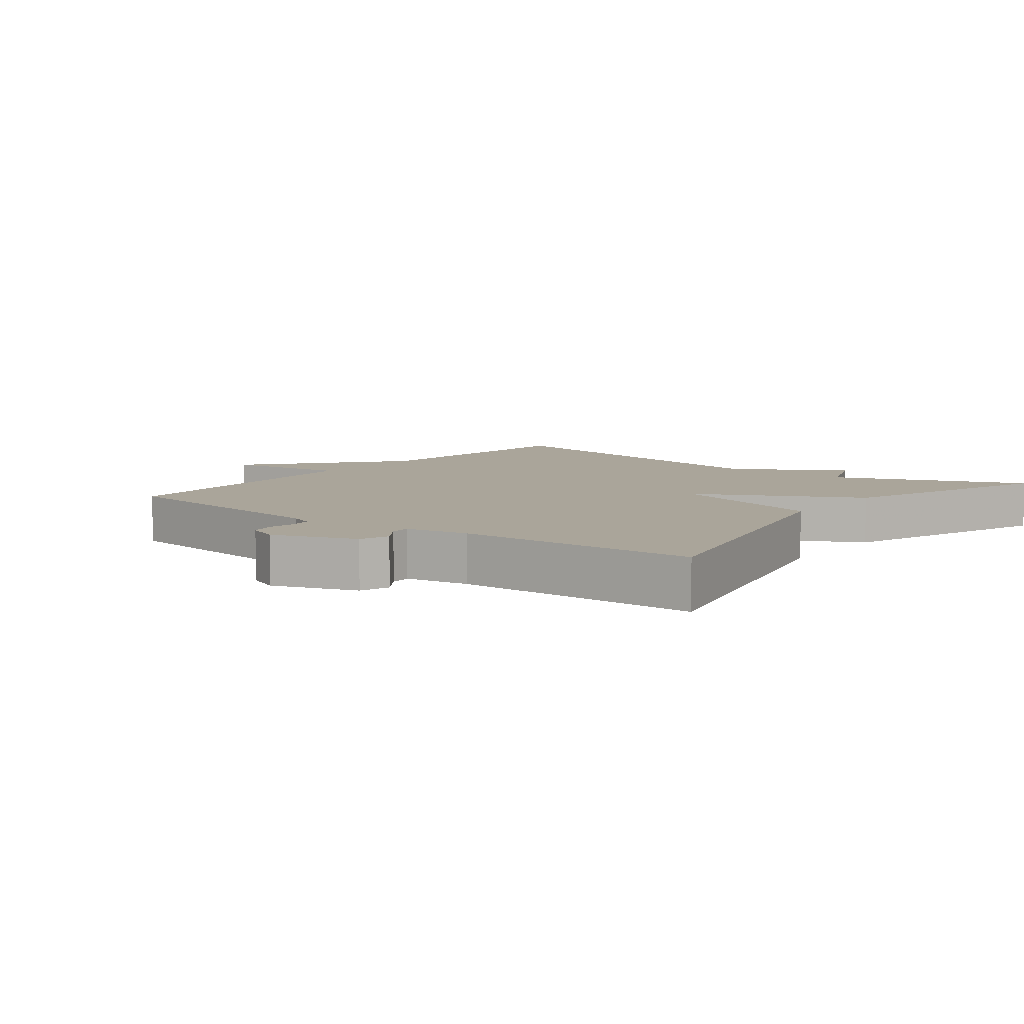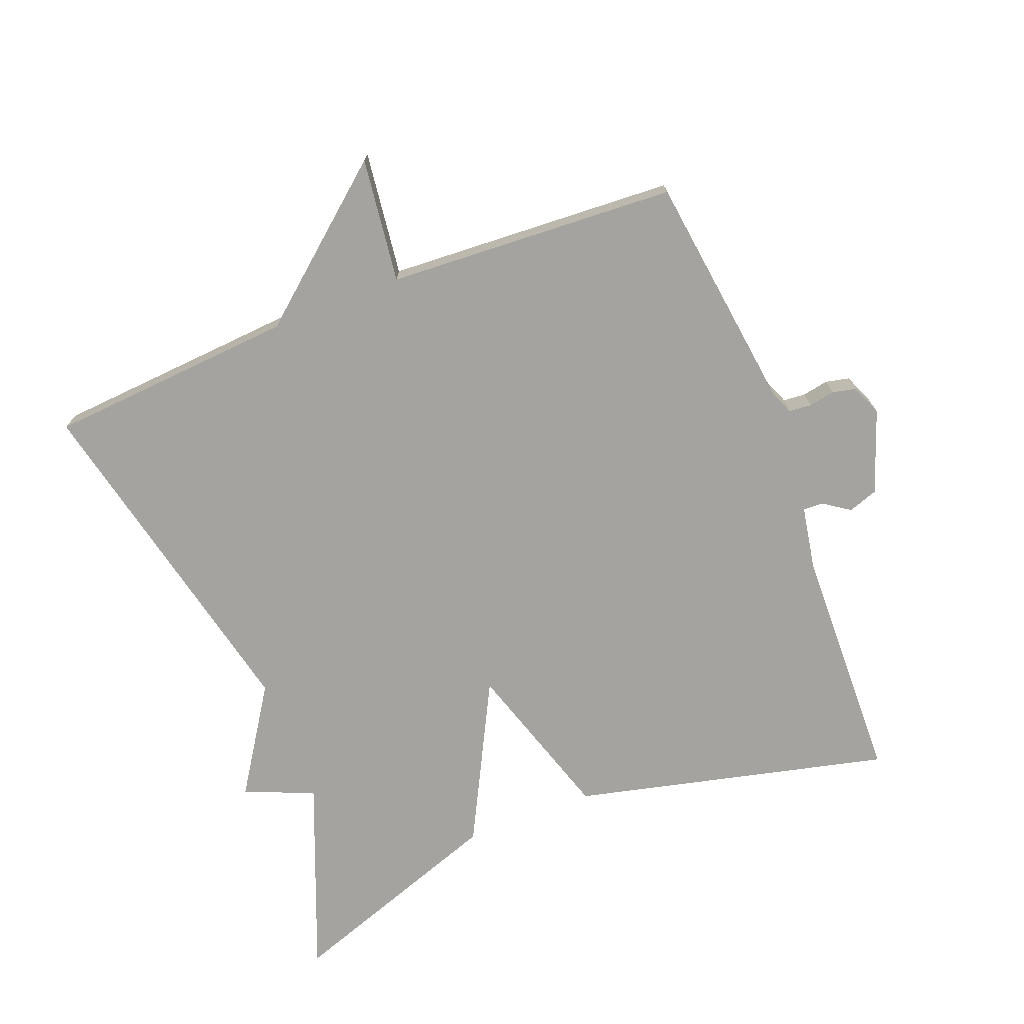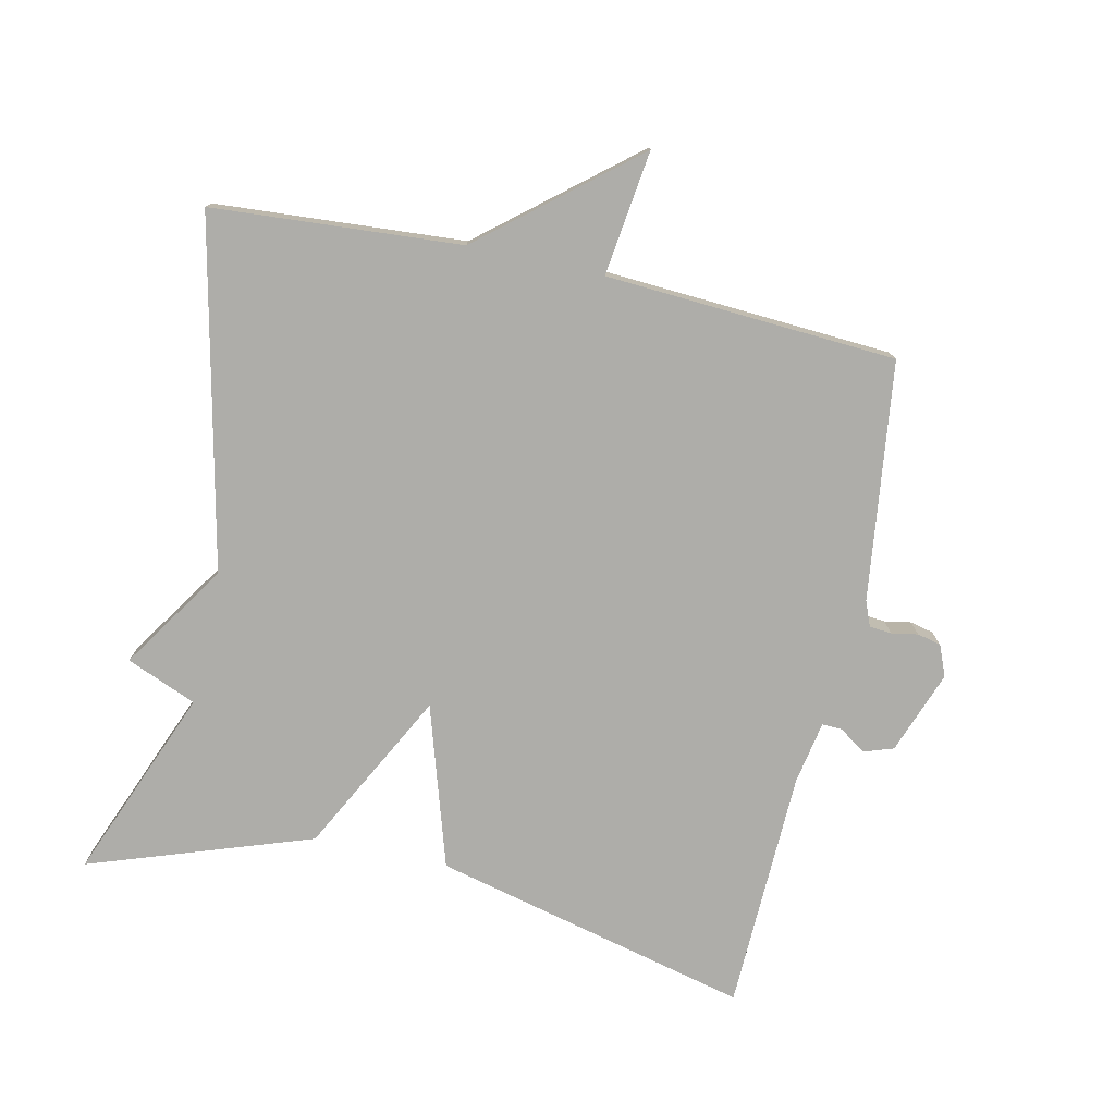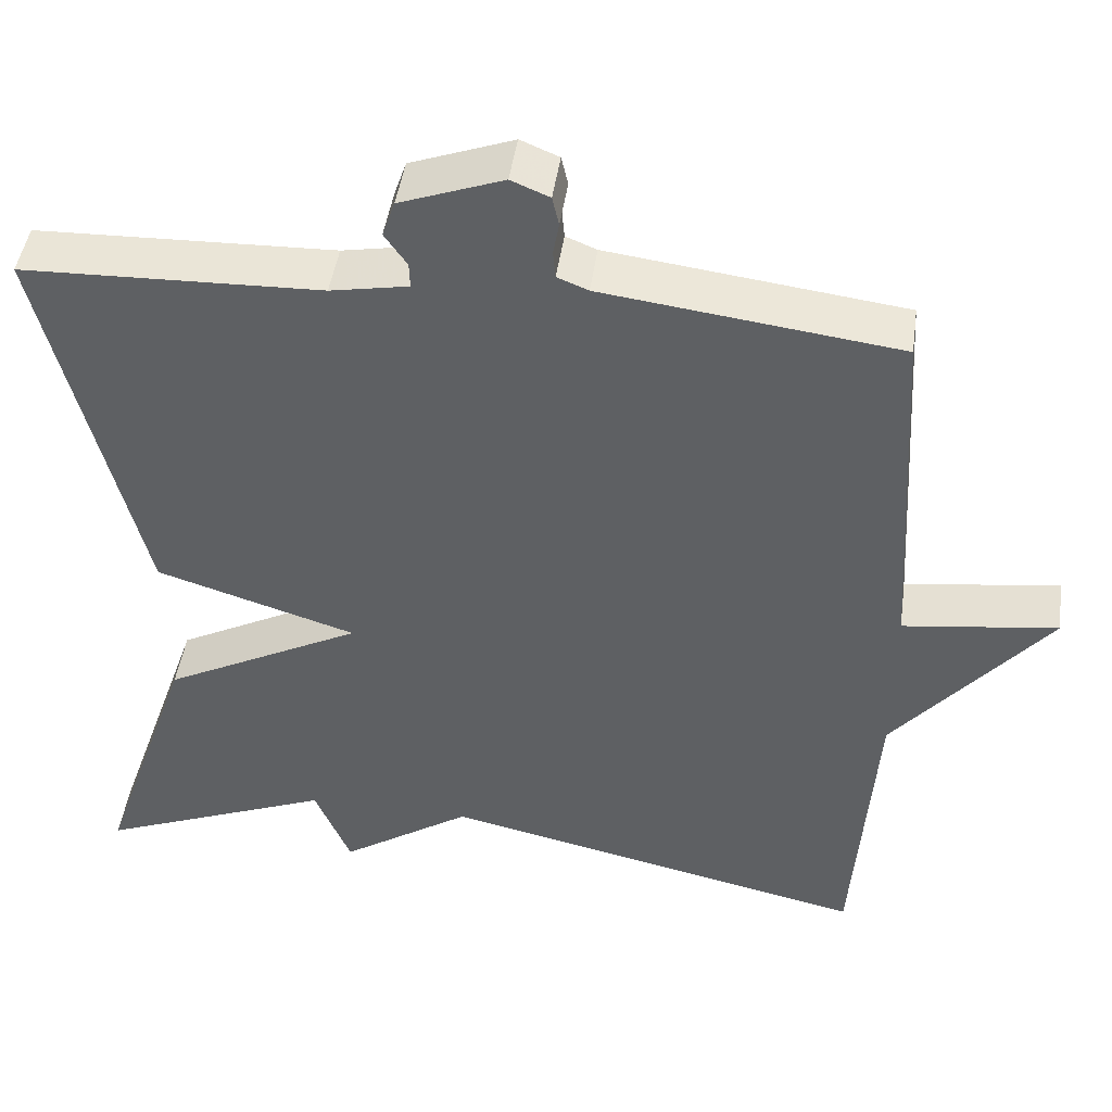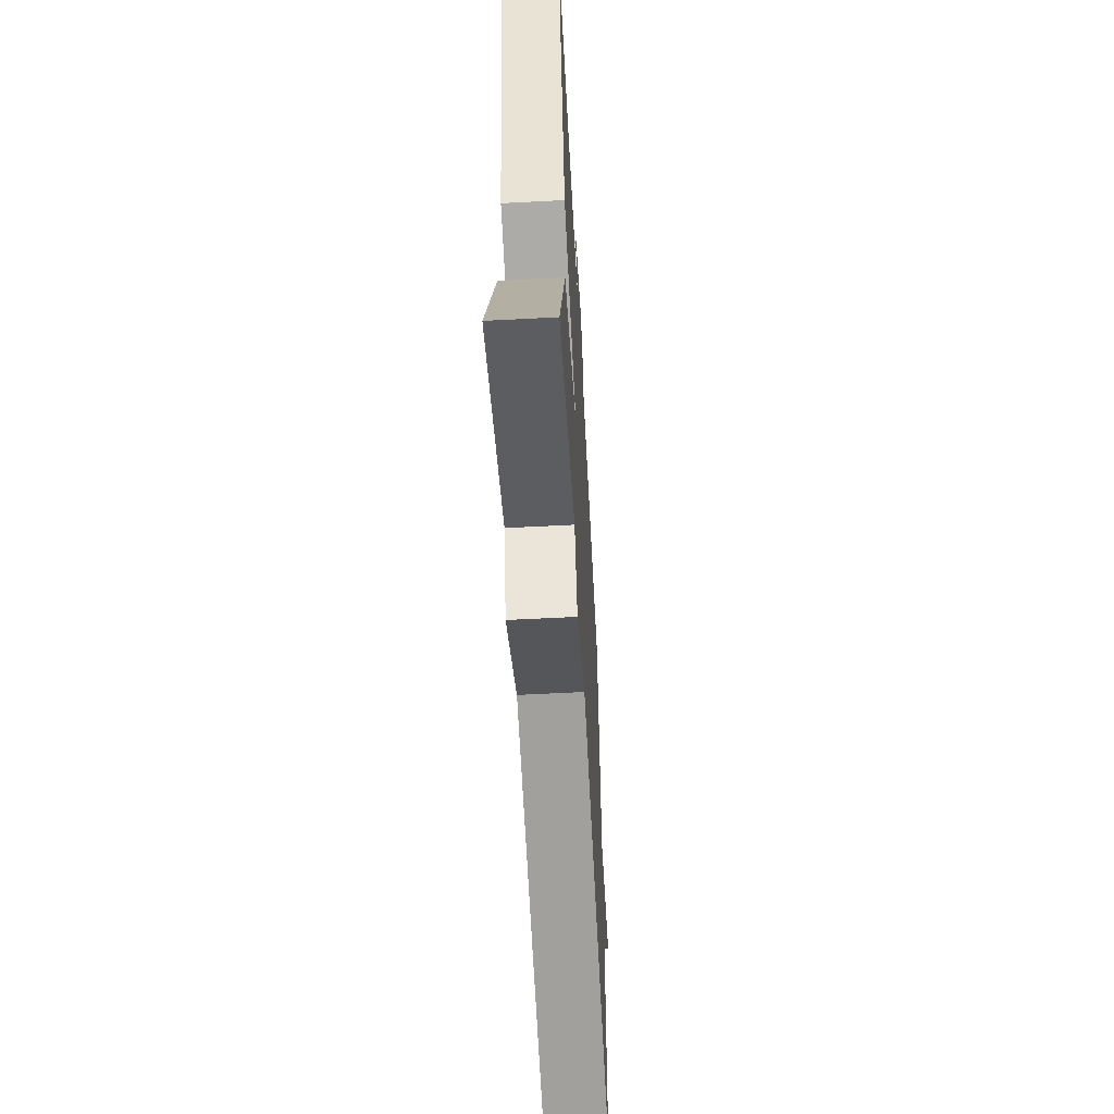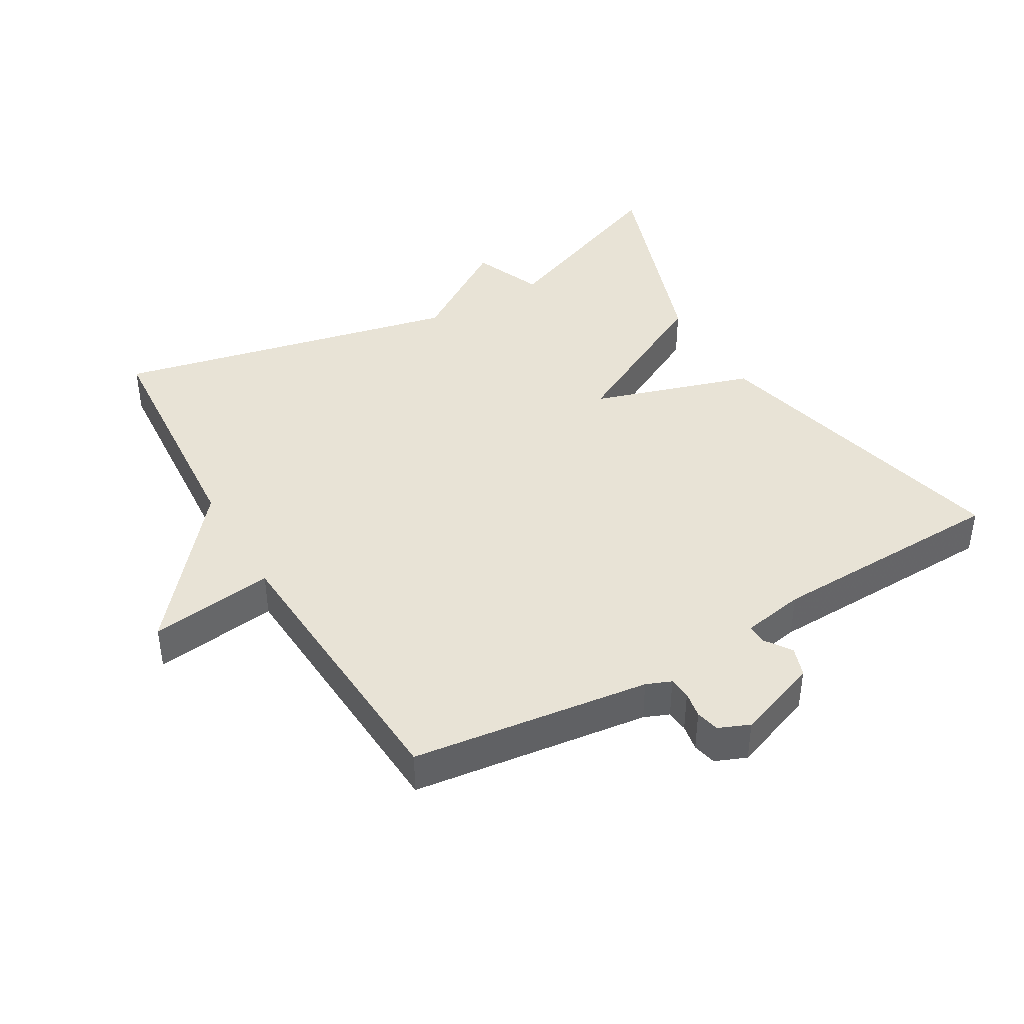
<metadata>
{"format":"obj","ext":"obj","renderer":"f3d","projection":"perspective","resolution":1024,"background":"white","views":[{"elev":7.6,"azim":38.0,"up":"+Y"},{"elev":-72.9,"azim":-68.5,"up":"+Y"},{"elev":-77.1,"azim":-102.4,"up":"+Y"},{"elev":45.7,"azim":-172.0,"up":"+Z"},{"elev":-59.2,"azim":93.1,"up":"+Z"},{"elev":41.7,"azim":-30.2,"up":"+Y"}]}
</metadata>
<code>
v 0.5 0.07 -0.5
v 0.216 0.07 -0.386
v 0.173 0.07 -0.49
v 0.016 0.07 -0.386
v -0.5 0.07 -0.5
v -0.526 0.07 -0.131
v -0.711 0.07 0.093
v -0.526 0.07 0.069
v -0.5 0.07 0.5
v -0.147 0.07 0.545
v -0.11 0.07 0.56
v -0.107 0.07 0.593
v -0.114 0.07 0.632
v -0.106 0.07 0.667
v -0.06 0.07 0.686
v 0.063 0.07 0.641
v 0.078 0.07 0.597
v 0.051 0.07 0.558
v 0.05 0.07 0.528
v 0.143 0.07 0.511
v 0.5 0.07 0.5
v 0.386 0.07 0.03
v 0.146 0.07 -0.045
v 0.386 0.07 -0.17
v 0.5 0 -0.5
v 0.216 0 -0.386
v 0.173 0 -0.49
v 0.016 0 -0.386
v -0.5 0 -0.5
v -0.526 0 -0.131
v -0.711 0 0.093
v -0.526 0 0.069
v -0.5 0 0.5
v -0.147 0 0.545
v -0.11 0 0.56
v -0.107 0 0.593
v -0.114 0 0.632
v -0.106 0 0.667
v -0.06 0 0.686
v 0.063 0 0.641
v 0.078 0 0.597
v 0.051 0 0.558
v 0.05 0 0.528
v 0.143 0 0.511
v 0.5 0 0.5
v 0.386 0 0.03
v 0.146 0 -0.045
v 0.386 0 -0.17
f 23 24 1 2
f 20 21 22 23
f 19 20 23
f 16 17 18
f 15 16 18
f 14 15 18
f 13 14 18
f 12 13 18
f 11 12 18 19
f 10 11 19 23
f 2 3 4
f 23 2 4
f 10 23 4
f 9 10 4
f 8 9 4
f 8 4 5 6
f 6 7 8
f 26 25 48 47
f 47 46 45 44
f 47 44 43
f 42 41 40
f 42 40 39
f 42 39 38
f 42 38 37
f 42 37 36
f 43 42 36 35
f 47 43 35 34
f 28 27 26
f 28 26 47
f 28 47 34
f 28 34 33
f 28 33 32
f 30 29 28 32
f 32 31 30
f 1 25 26 2
f 2 26 27 3
f 3 27 28 4
f 4 28 29 5
f 5 29 30 6
f 6 30 31 7
f 7 31 32 8
f 8 32 33 9
f 9 33 34 10
f 10 34 35 11
f 11 35 36 12
f 12 36 37 13
f 13 37 38 14
f 14 38 39 15
f 15 39 40 16
f 16 40 41 17
f 17 41 42 18
f 18 42 43 19
f 19 43 44 20
f 20 44 45 21
f 21 45 46 22
f 22 46 47 23
f 23 47 48 24
f 24 48 25 1

</code>
